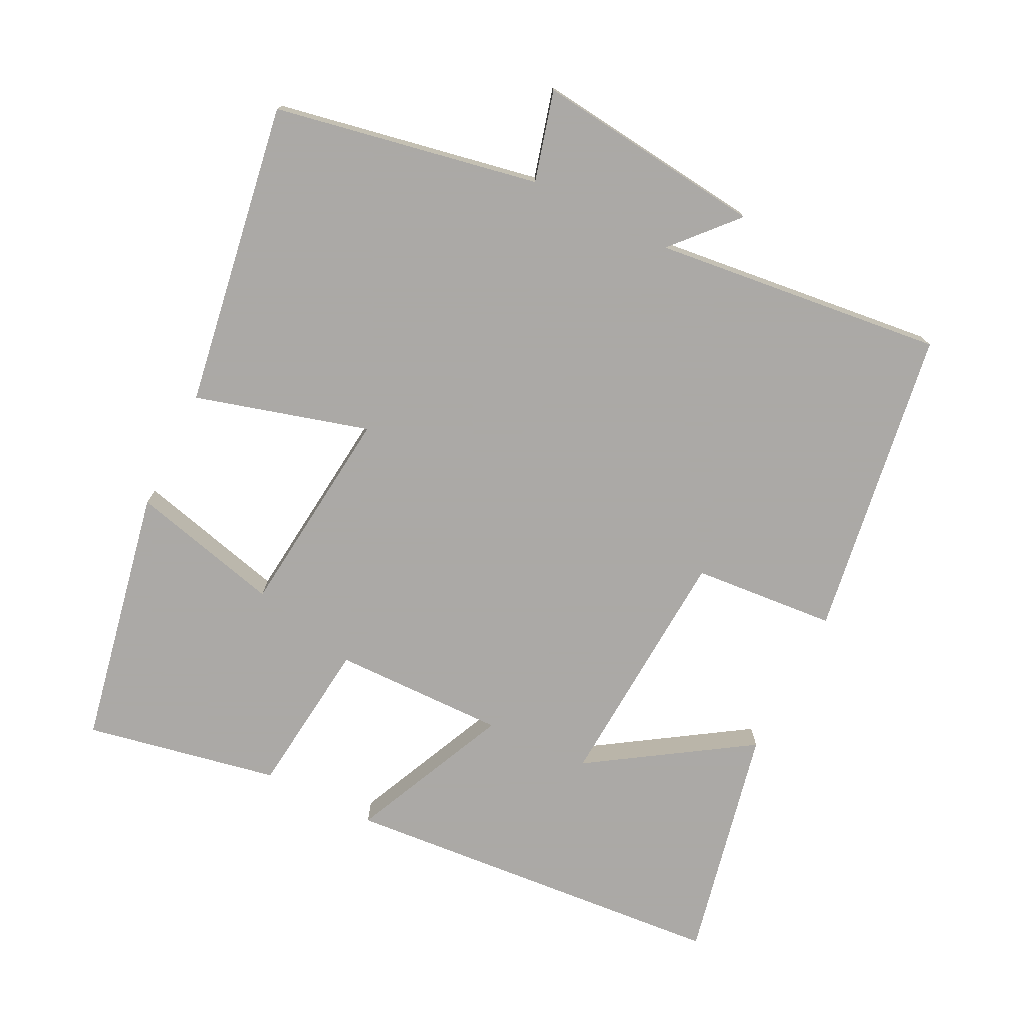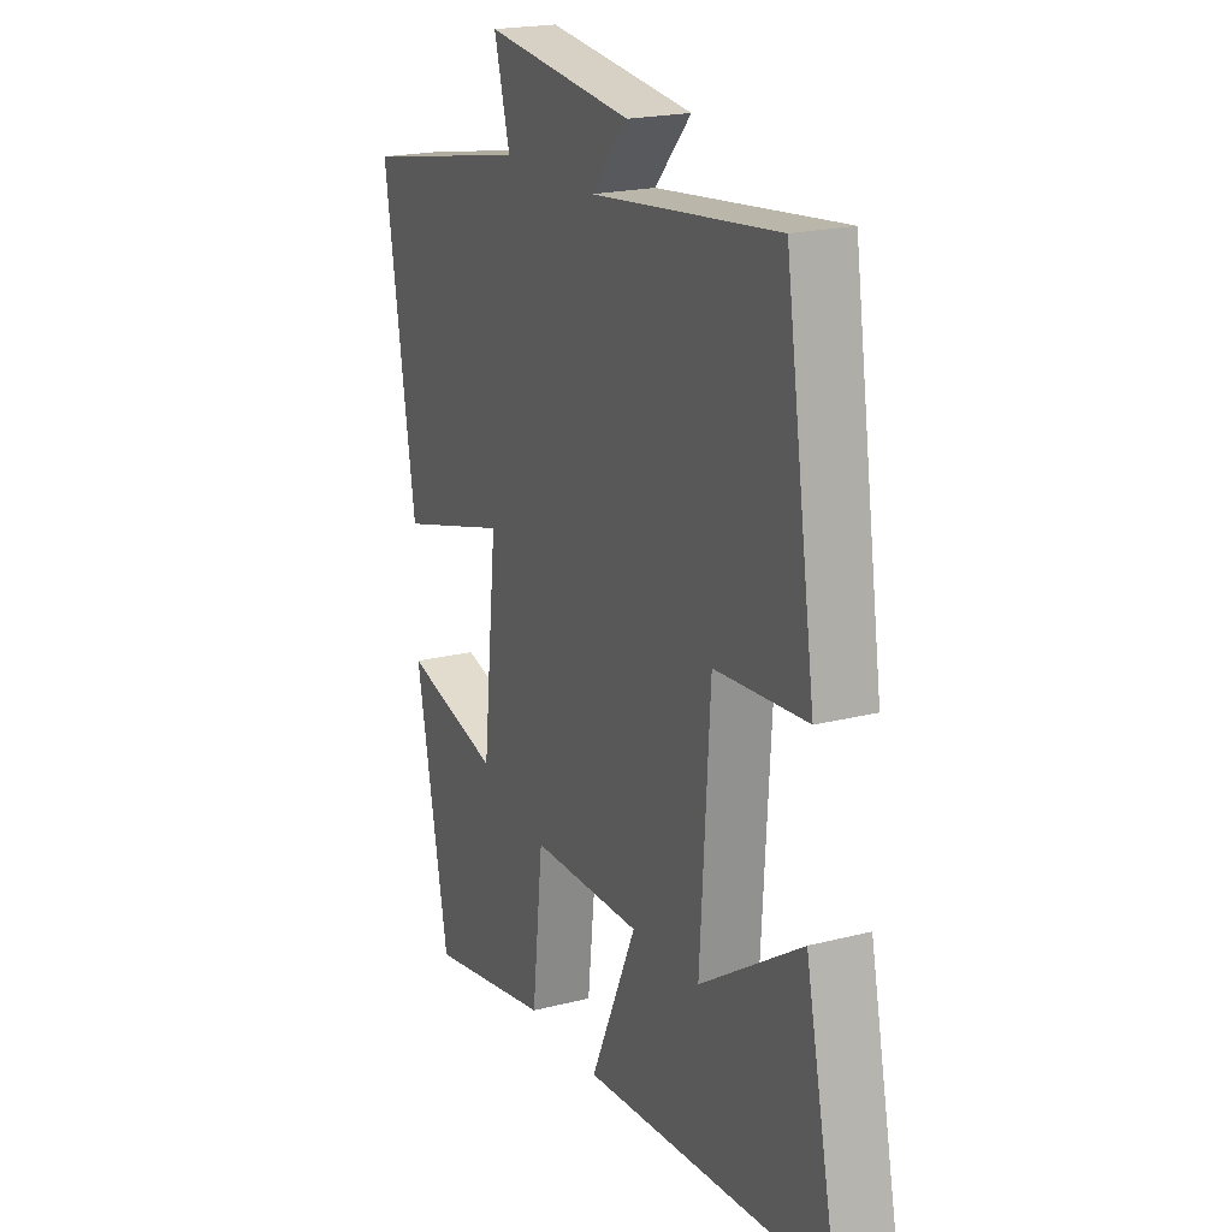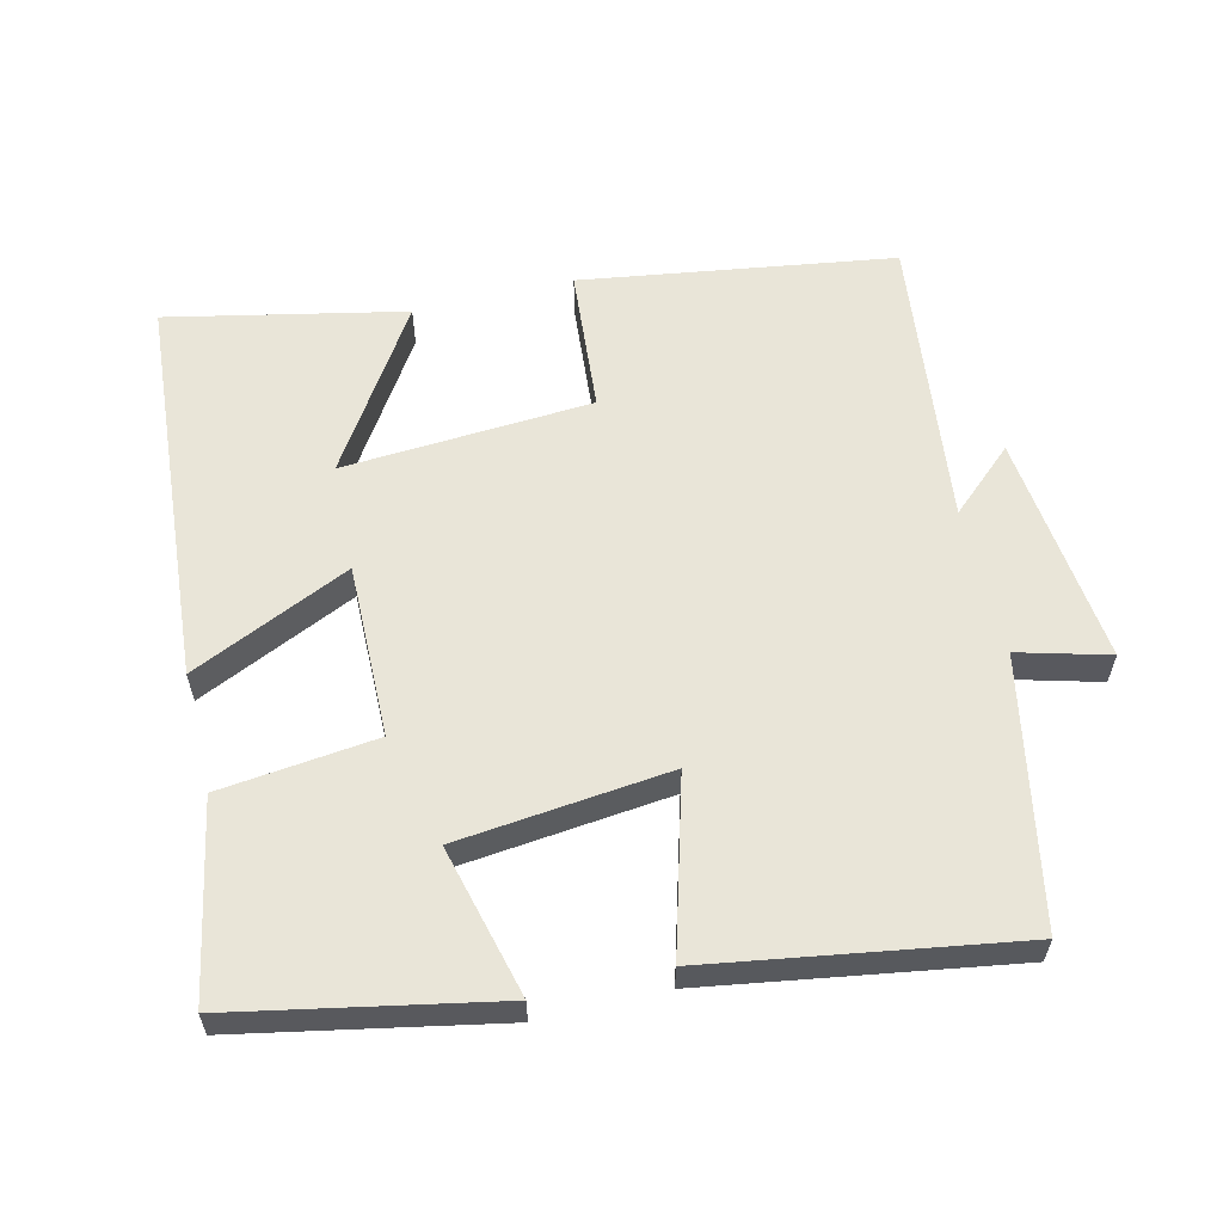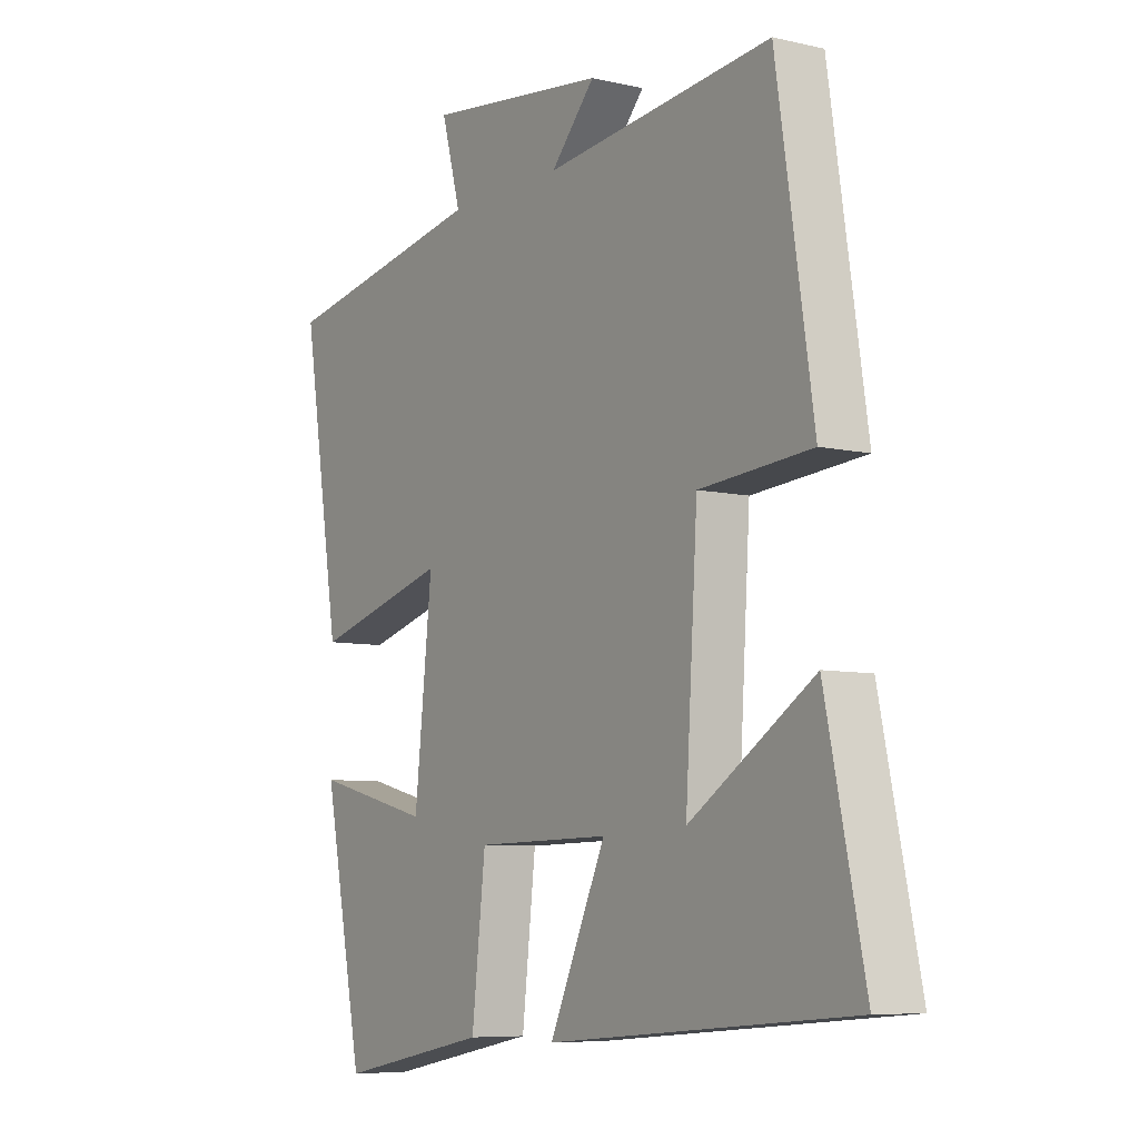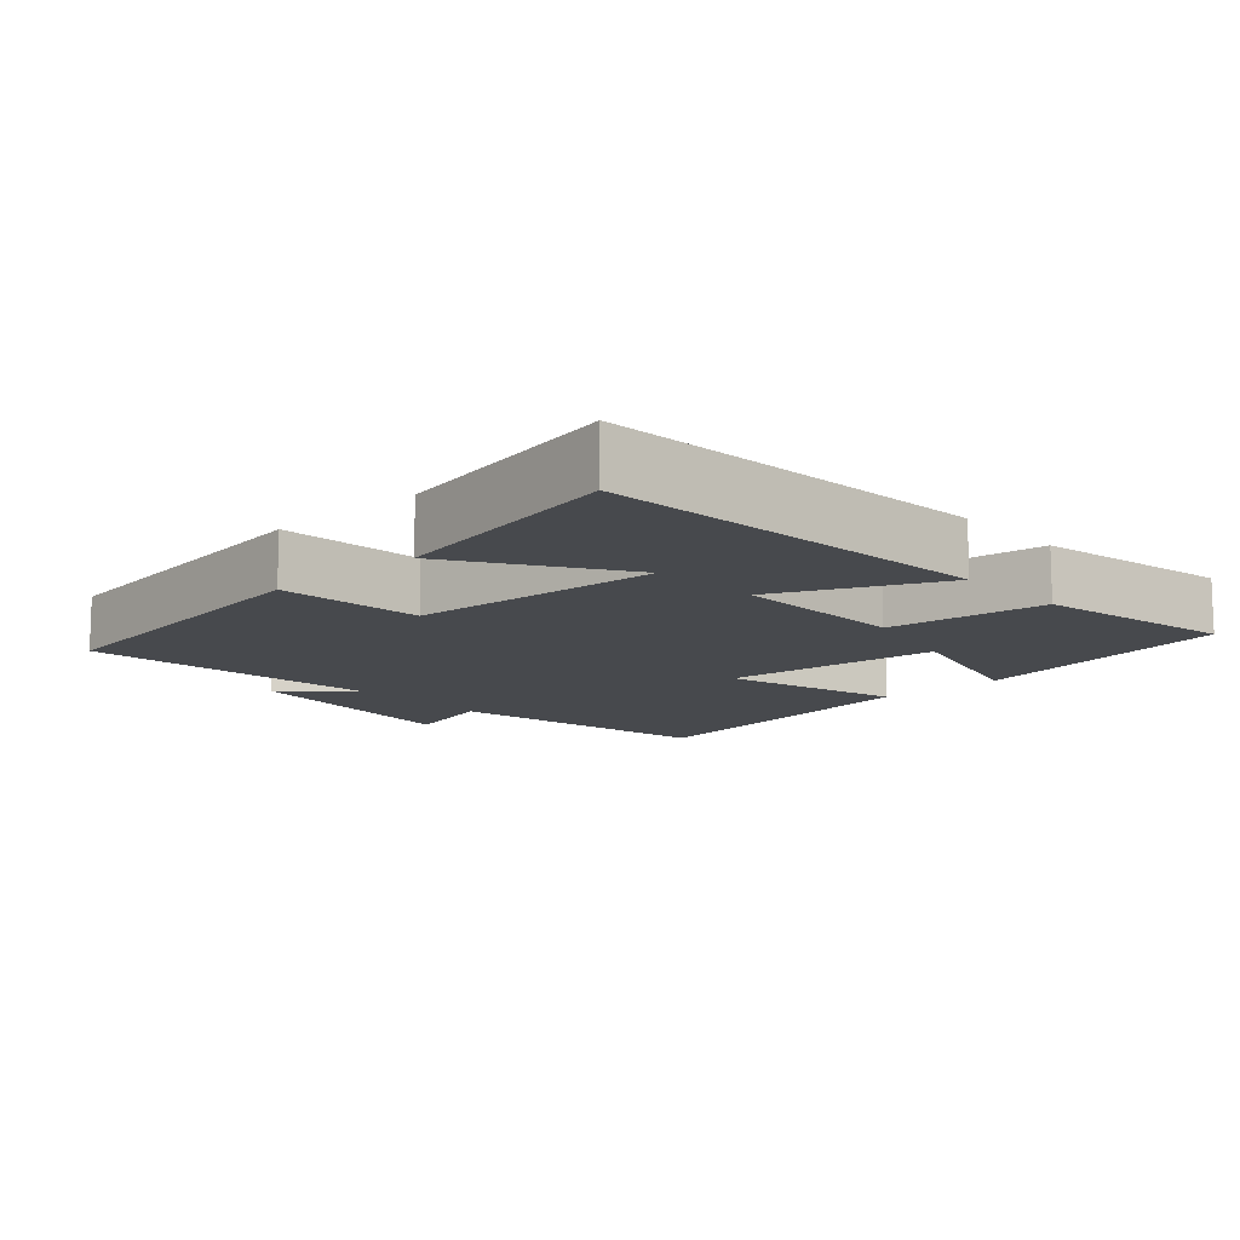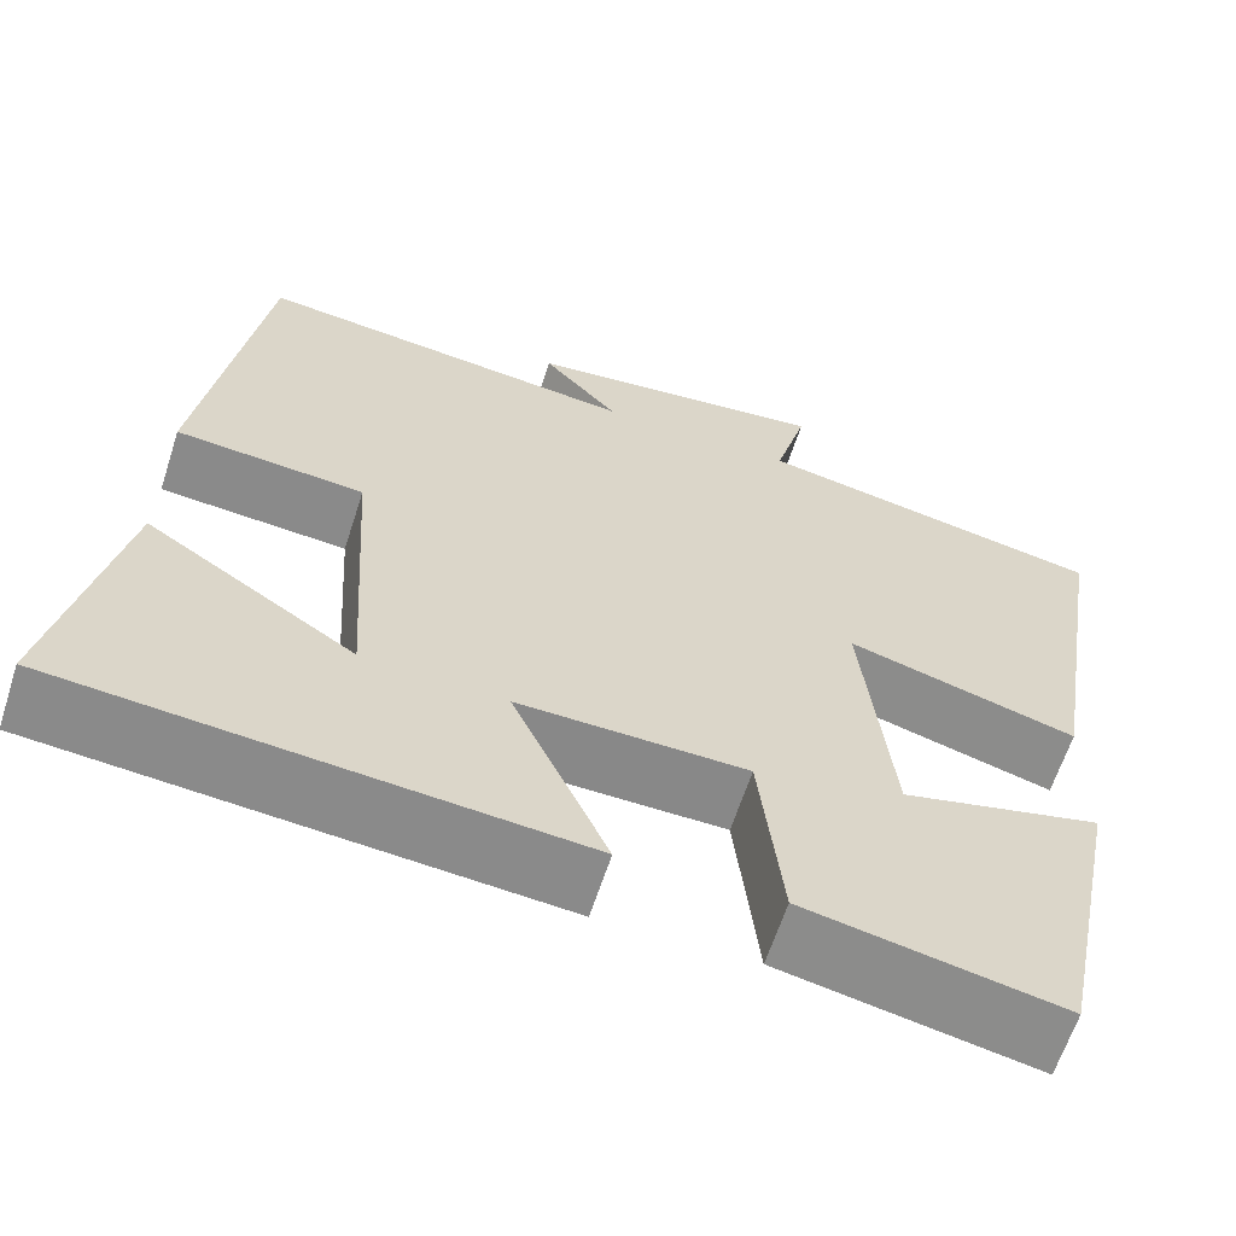
<metadata>
{"format":"obj","ext":"obj","renderer":"f3d","projection":"perspective","resolution":1024,"background":"white","views":[{"elev":-75.5,"azim":-26.5,"up":"+Y"},{"elev":20.4,"azim":65.0,"up":"+Z"},{"elev":59.7,"azim":-103.6,"up":"+Y"},{"elev":-7.3,"azim":56.3,"up":"+Z"},{"elev":-12.2,"azim":132.2,"up":"+Y"},{"elev":-62.7,"azim":162.2,"up":"+Z"}]}
</metadata>
<code>
v 0.571 0.07 -0.454
v 0.017 0.07 -0.5
v 0.12 0.07 -0.273
v -0.126 0.07 -0.277
v -0.151 0.07 -0.5
v -0.427 0.07 -0.554
v -0.5 0.07 -0.185
v -0.285 0.07 -0.239
v -0.253 0.07 0.063
v -0.5 0.07 -0.007
v -0.57 0.07 0.428
v -0.193 0.07 0.5
v -0.228 0.07 0.628
v 0.1 0.07 0.59
v 0.019 0.07 0.5
v 0.433 0.07 0.547
v 0.5 0.07 0.105
v 0.296 0.07 0.088
v 0.274 0.07 -0.266
v 0.5 0.07 -0.119
v 0.571 0 -0.454
v 0.017 0 -0.5
v 0.12 0 -0.273
v -0.126 0 -0.277
v -0.151 0 -0.5
v -0.427 0 -0.554
v -0.5 0 -0.185
v -0.285 0 -0.239
v -0.253 0 0.063
v -0.5 0 -0.007
v -0.57 0 0.428
v -0.193 0 0.5
v -0.228 0 0.628
v 0.1 0 0.59
v 0.019 0 0.5
v 0.433 0 0.547
v 0.5 0 0.105
v 0.296 0 0.088
v 0.274 0 -0.266
v 0.5 0 -0.119
f 19 20 1 2
f 18 19 2 3
f 15 16 17 18
f 15 18 3 4
f 12 13 14 15
f 11 12 15
f 10 11 15
f 9 10 15
f 8 9 15 4
f 5 6 7 8
f 4 5 8
f 22 21 40 39
f 23 22 39 38
f 38 37 36 35
f 24 23 38 35
f 35 34 33 32
f 35 32 31
f 35 31 30
f 35 30 29
f 24 35 29 28
f 28 27 26 25
f 28 25 24
f 1 21 22 2
f 2 22 23 3
f 3 23 24 4
f 4 24 25 5
f 5 25 26 6
f 6 26 27 7
f 7 27 28 8
f 8 28 29 9
f 9 29 30 10
f 10 30 31 11
f 11 31 32 12
f 12 32 33 13
f 13 33 34 14
f 14 34 35 15
f 15 35 36 16
f 16 36 37 17
f 17 37 38 18
f 18 38 39 19
f 19 39 40 20
f 20 40 21 1

</code>
